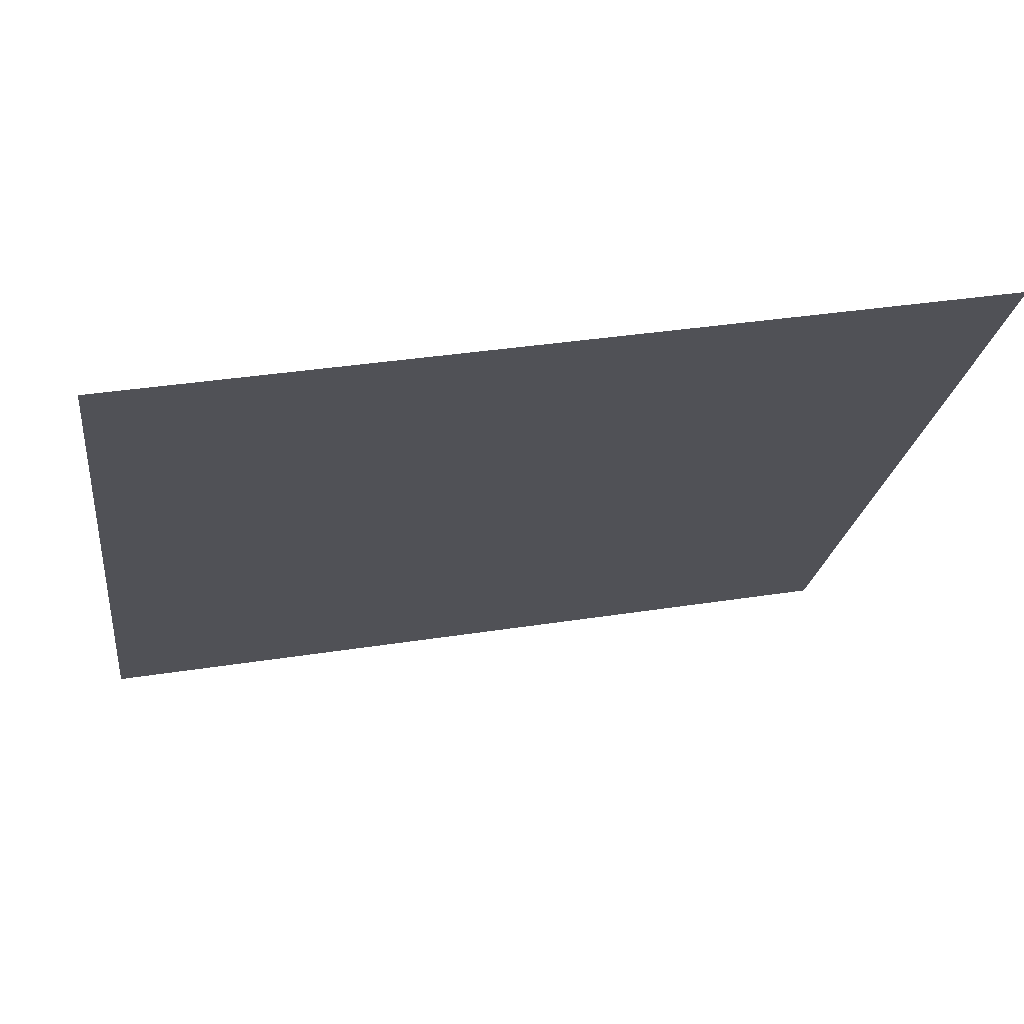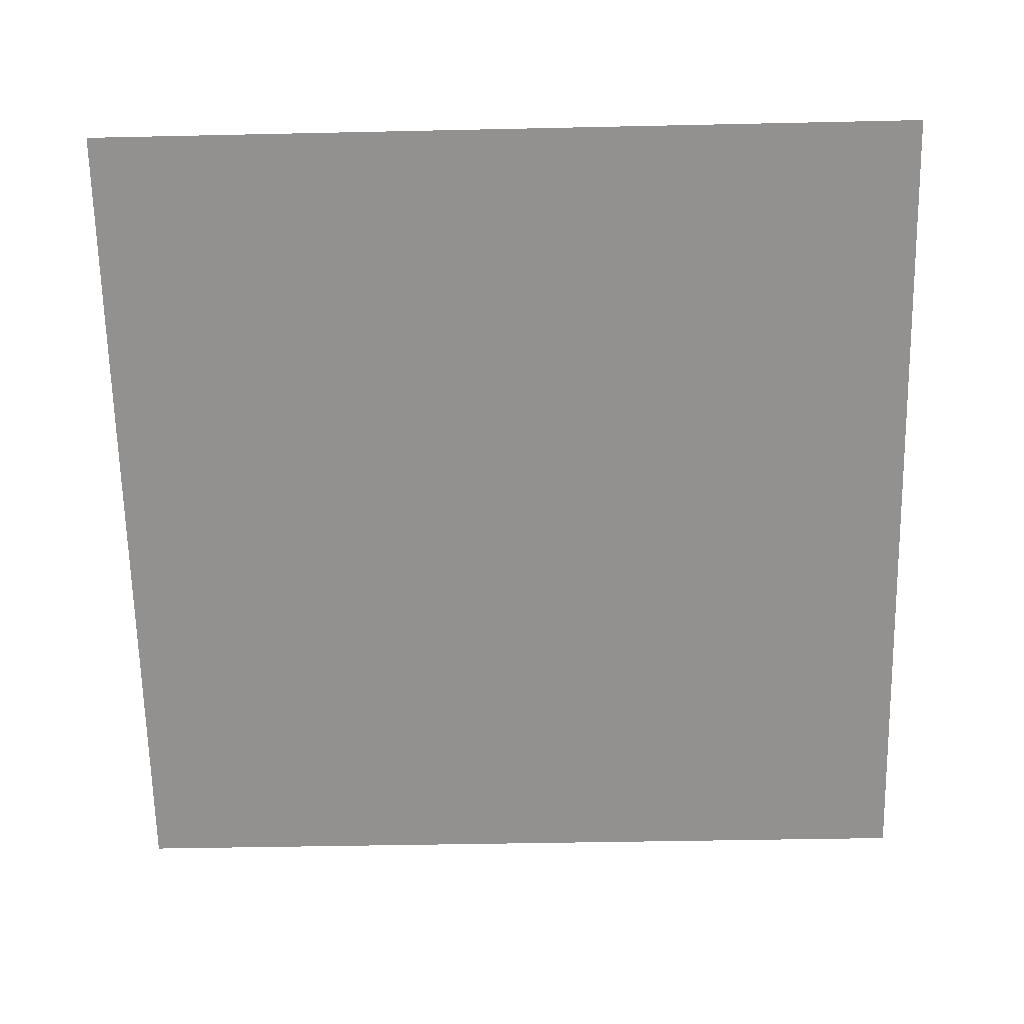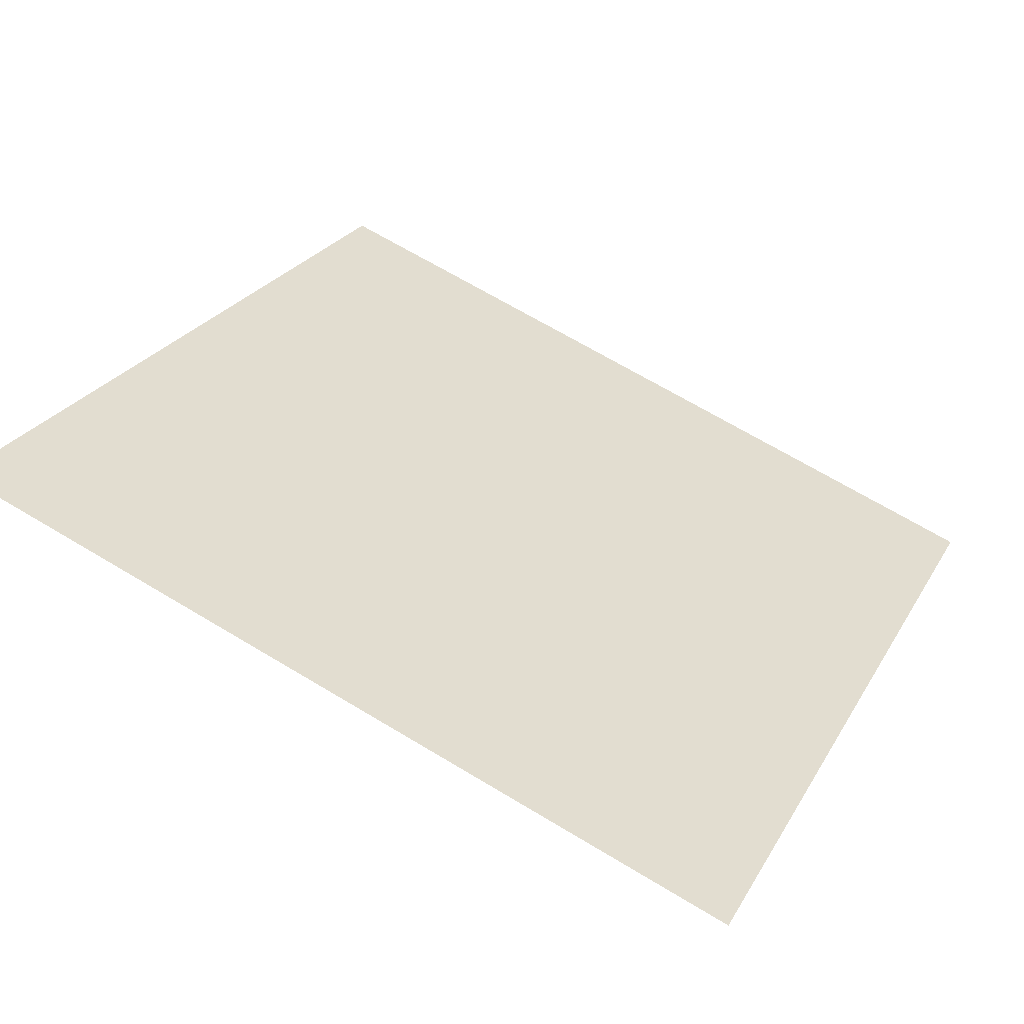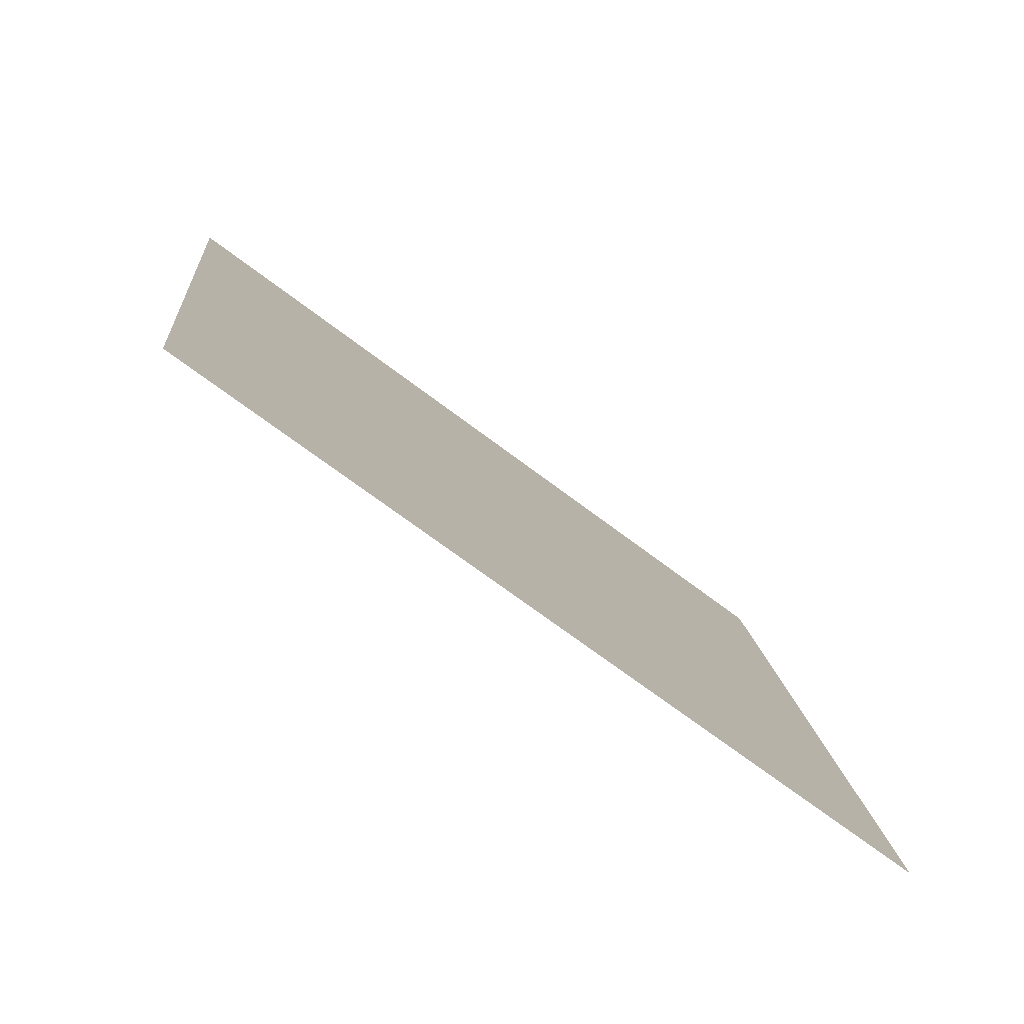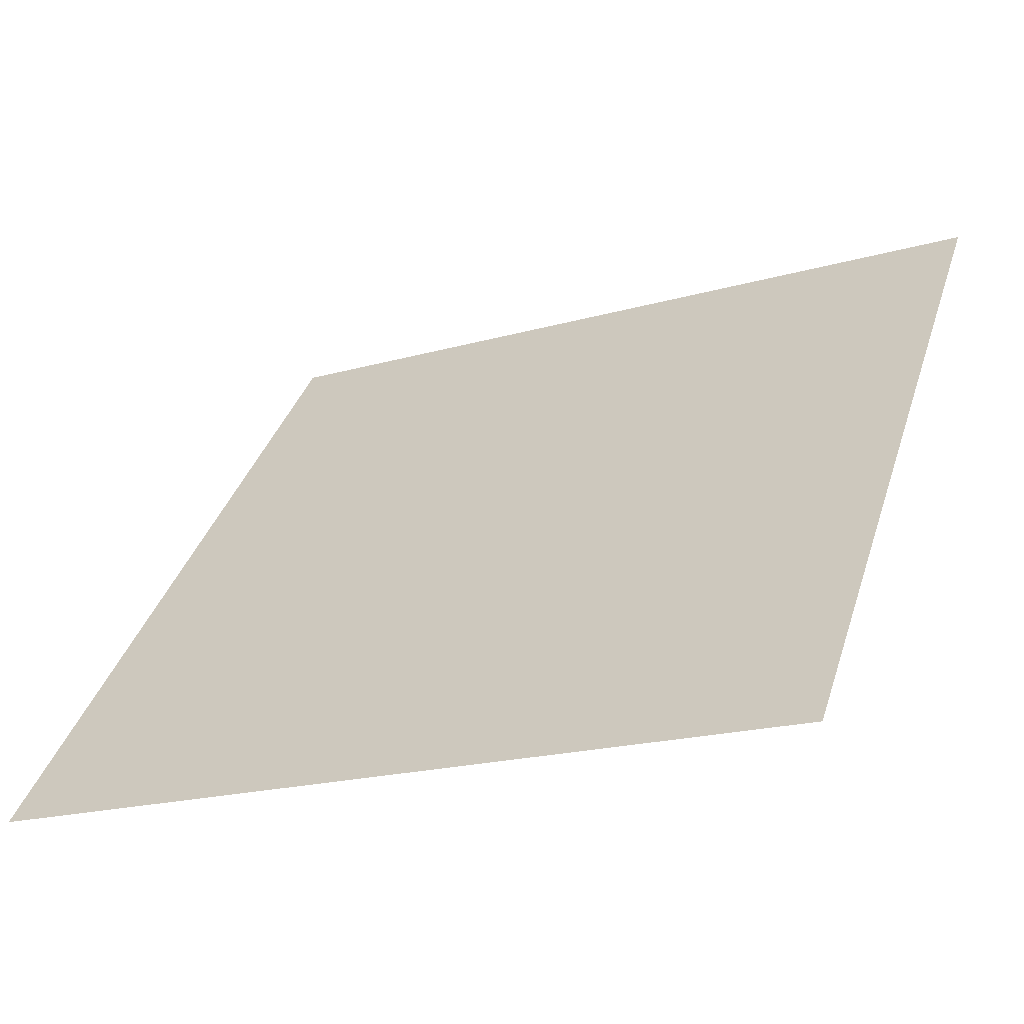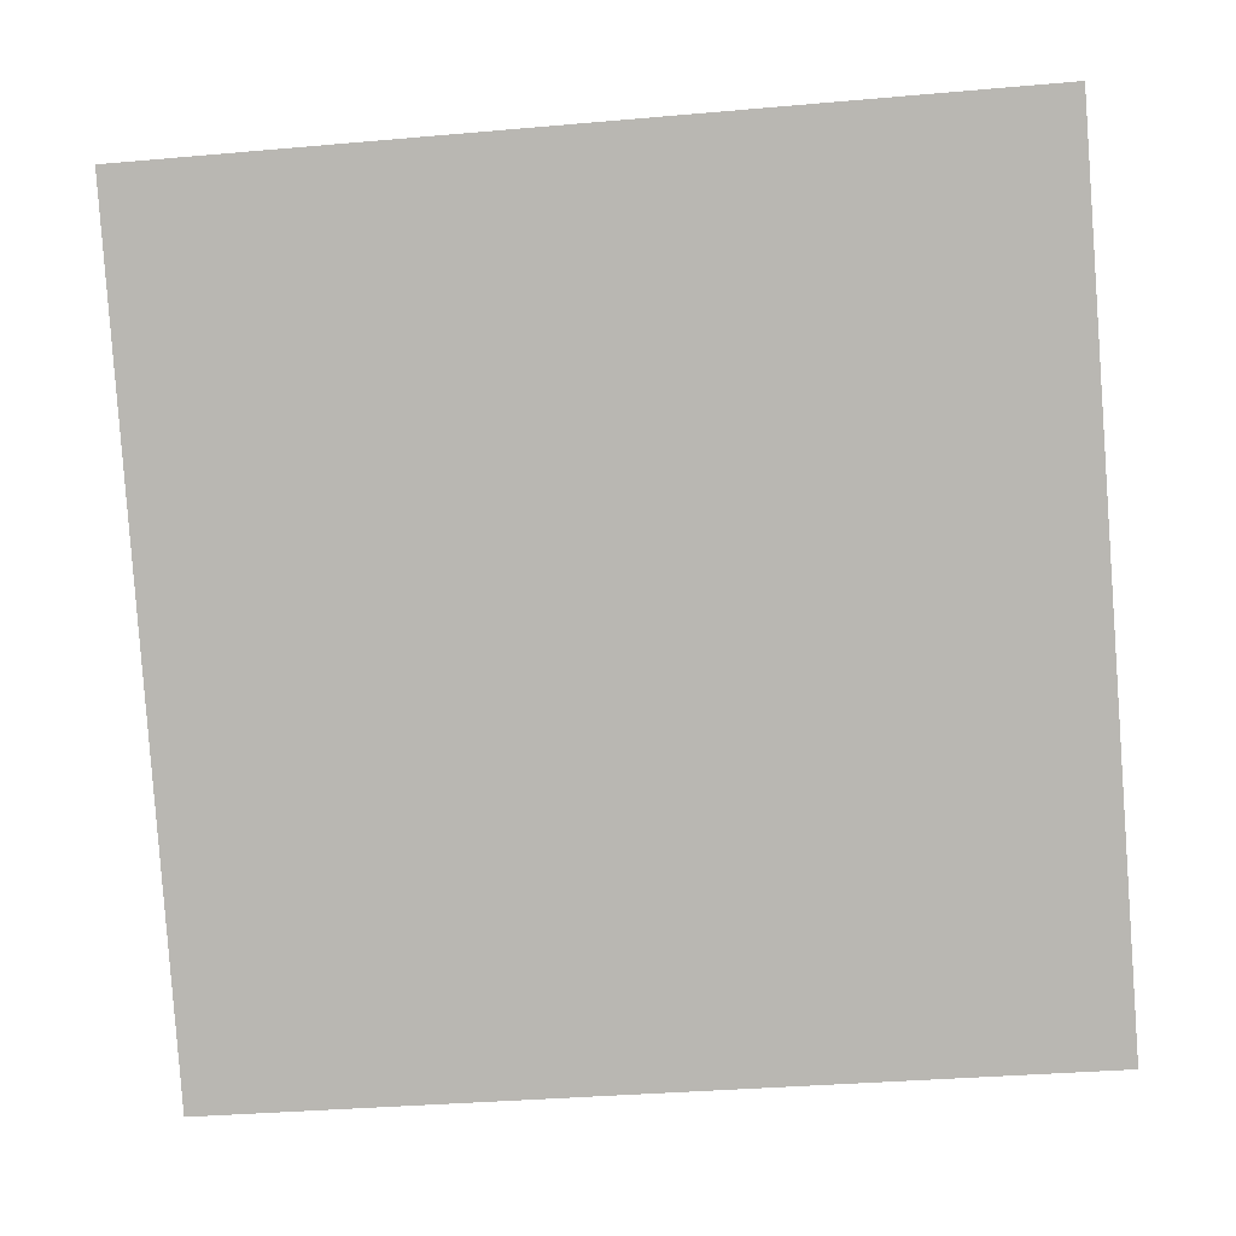
<metadata>
{"format":"obj","ext":"obj","renderer":"f3d","projection":"perspective","resolution":1024,"background":"white","views":[{"elev":33.1,"azim":166.9,"up":"+Z"},{"elev":77.0,"azim":179.8,"up":"+Y"},{"elev":66.2,"azim":31.4,"up":"+Y"},{"elev":12.3,"azim":85.5,"up":"+Y"},{"elev":-20.8,"azim":26.6,"up":"+Z"},{"elev":-30.3,"azim":-174.7,"up":"+Z"}]}
</metadata>
<code>
v -0.01202 0.8177 0.5493
v -0.01858 0.8178 0.5494
v -0.01846 0.8218 0.5546
v -0.0119 0.8216 0.5546
f 4 3 2 1

</code>
